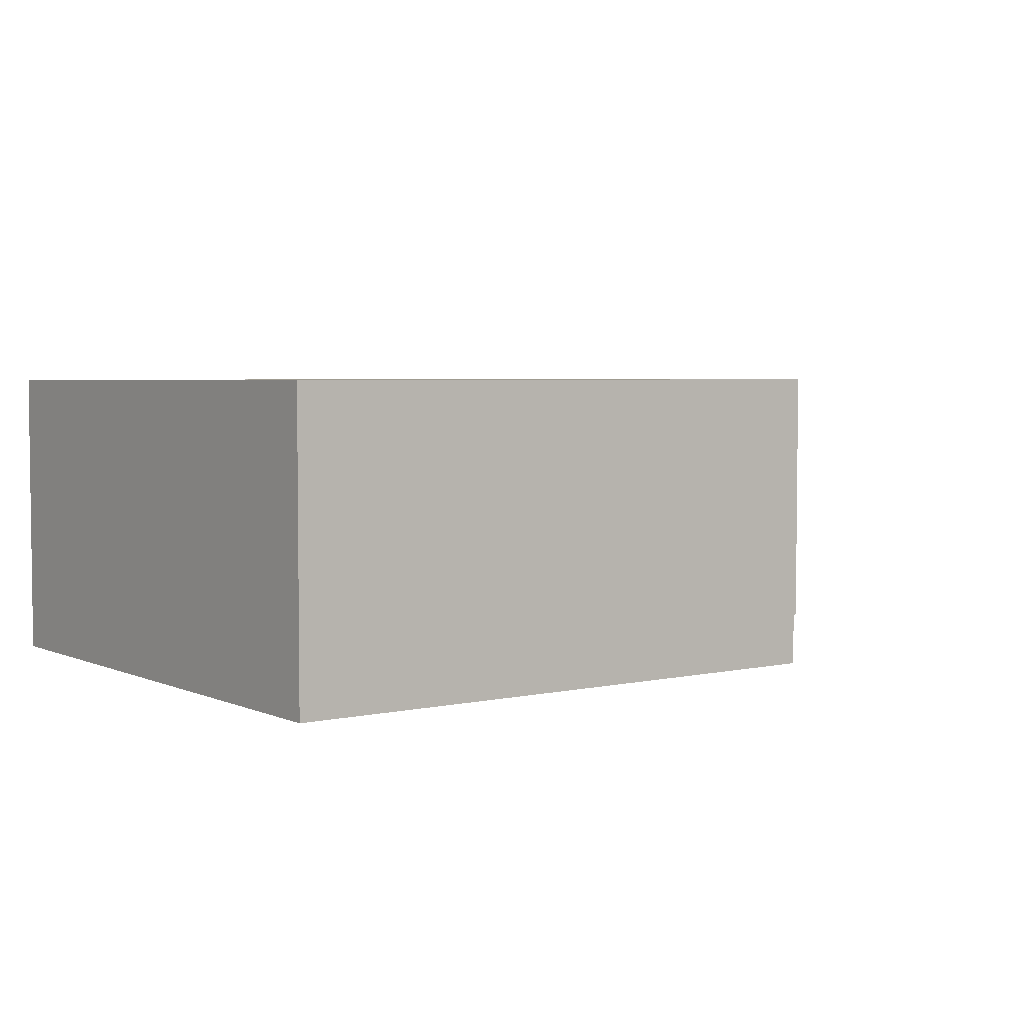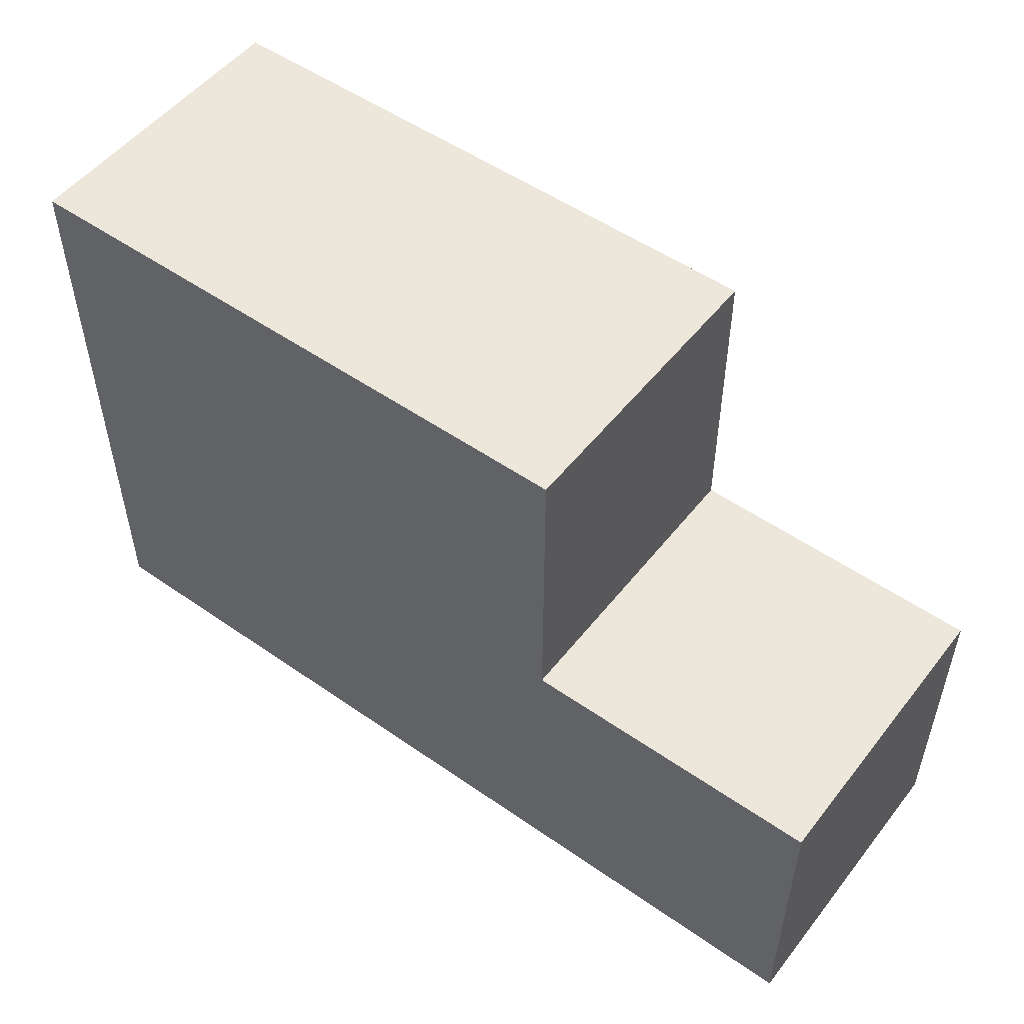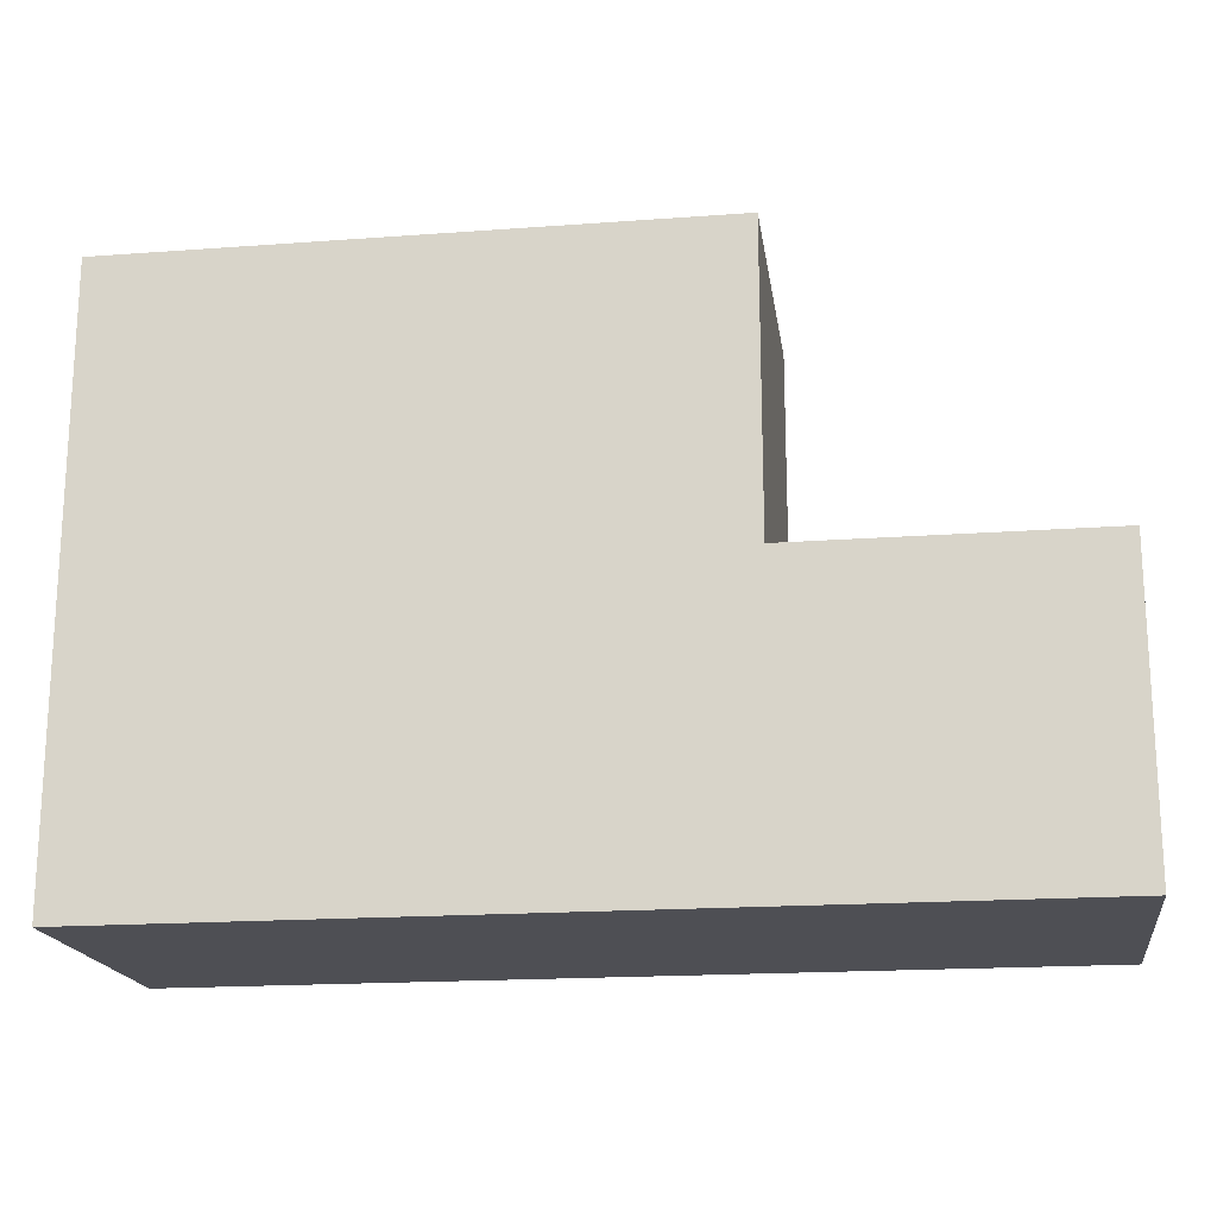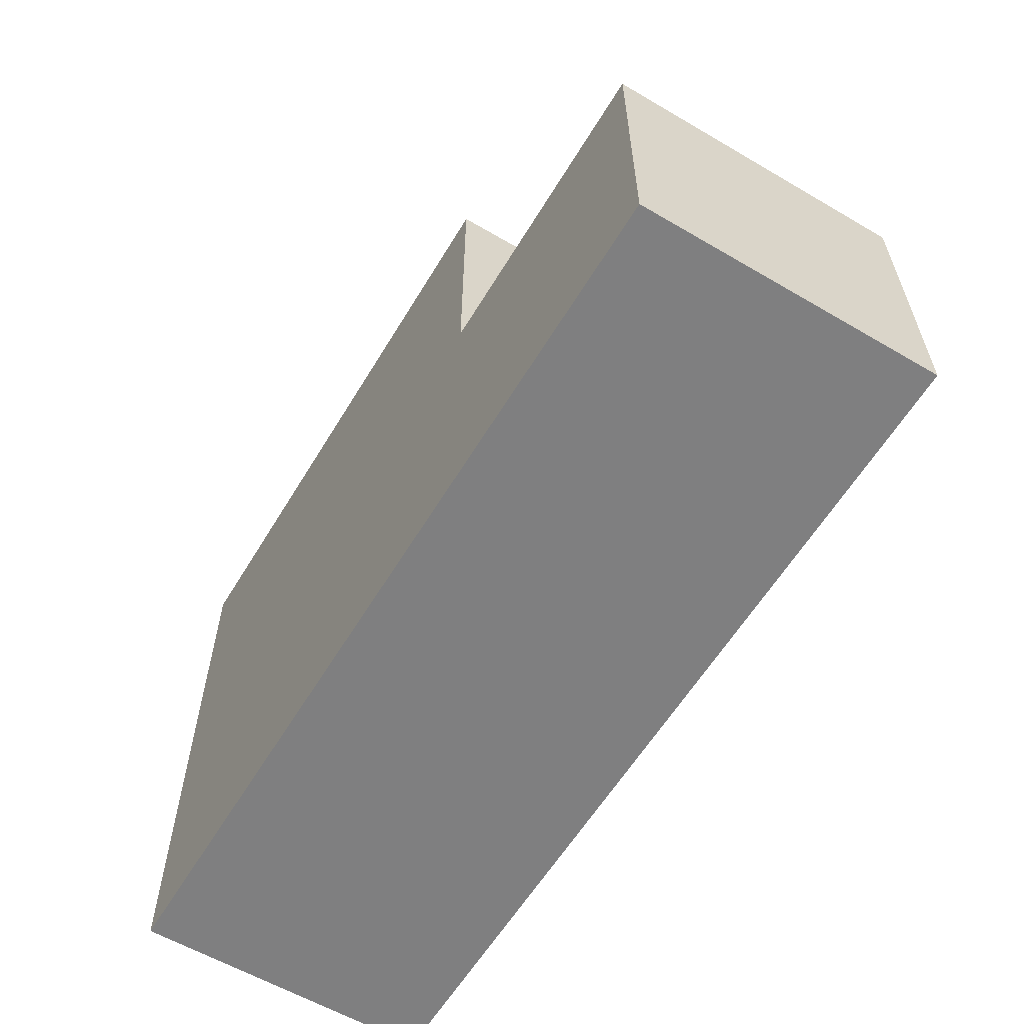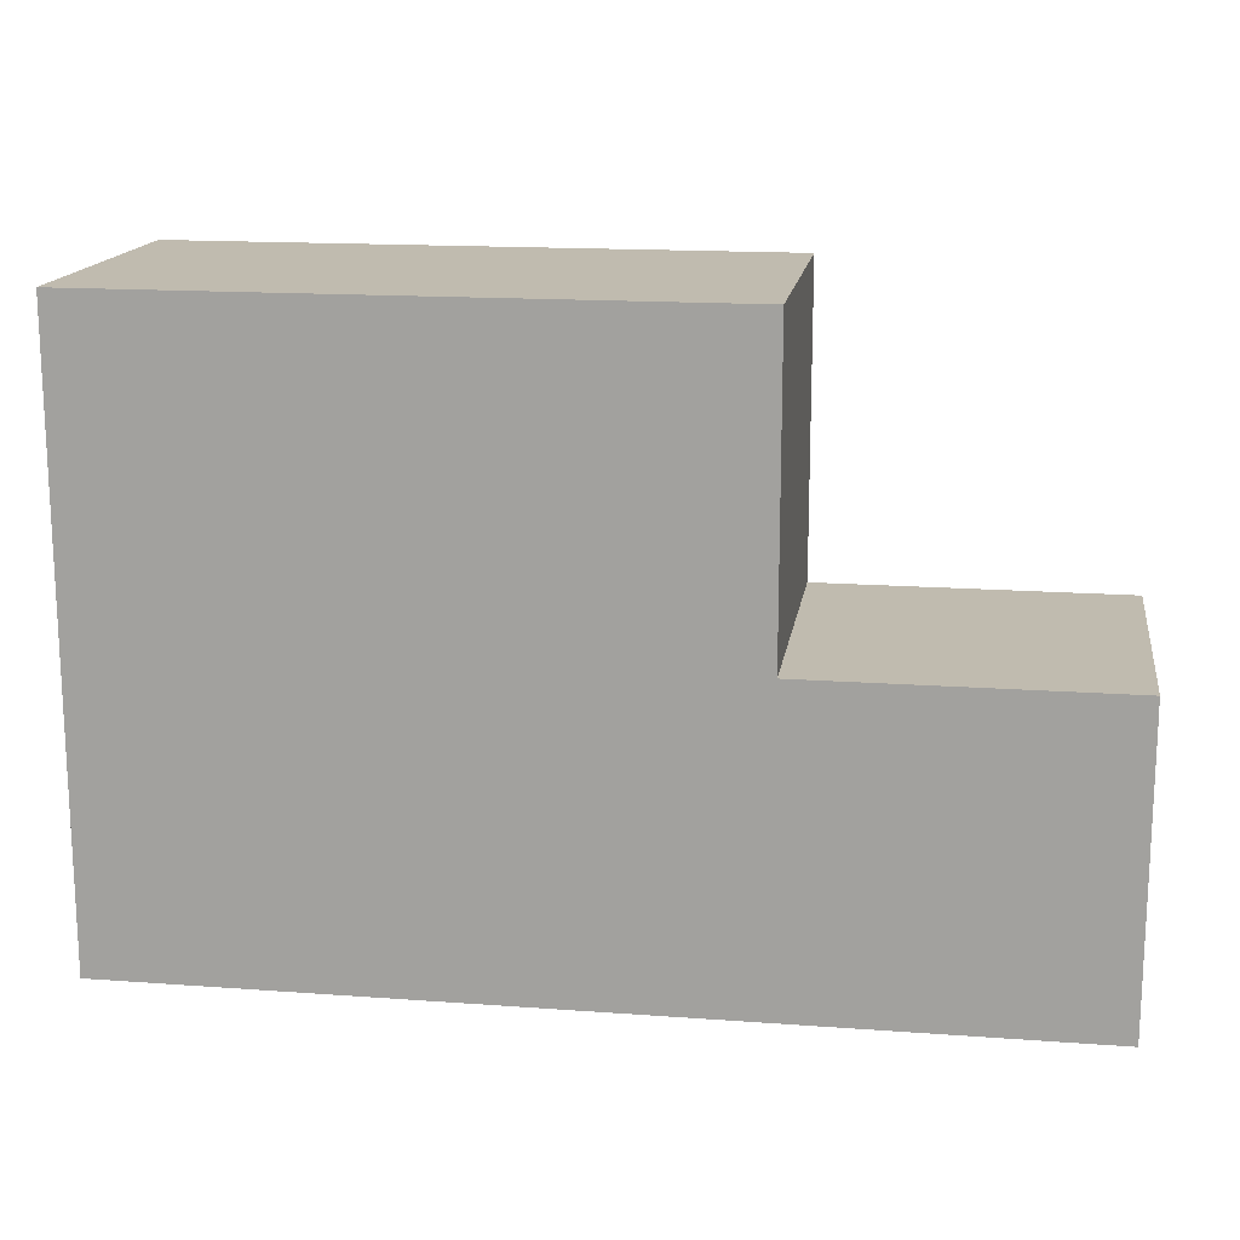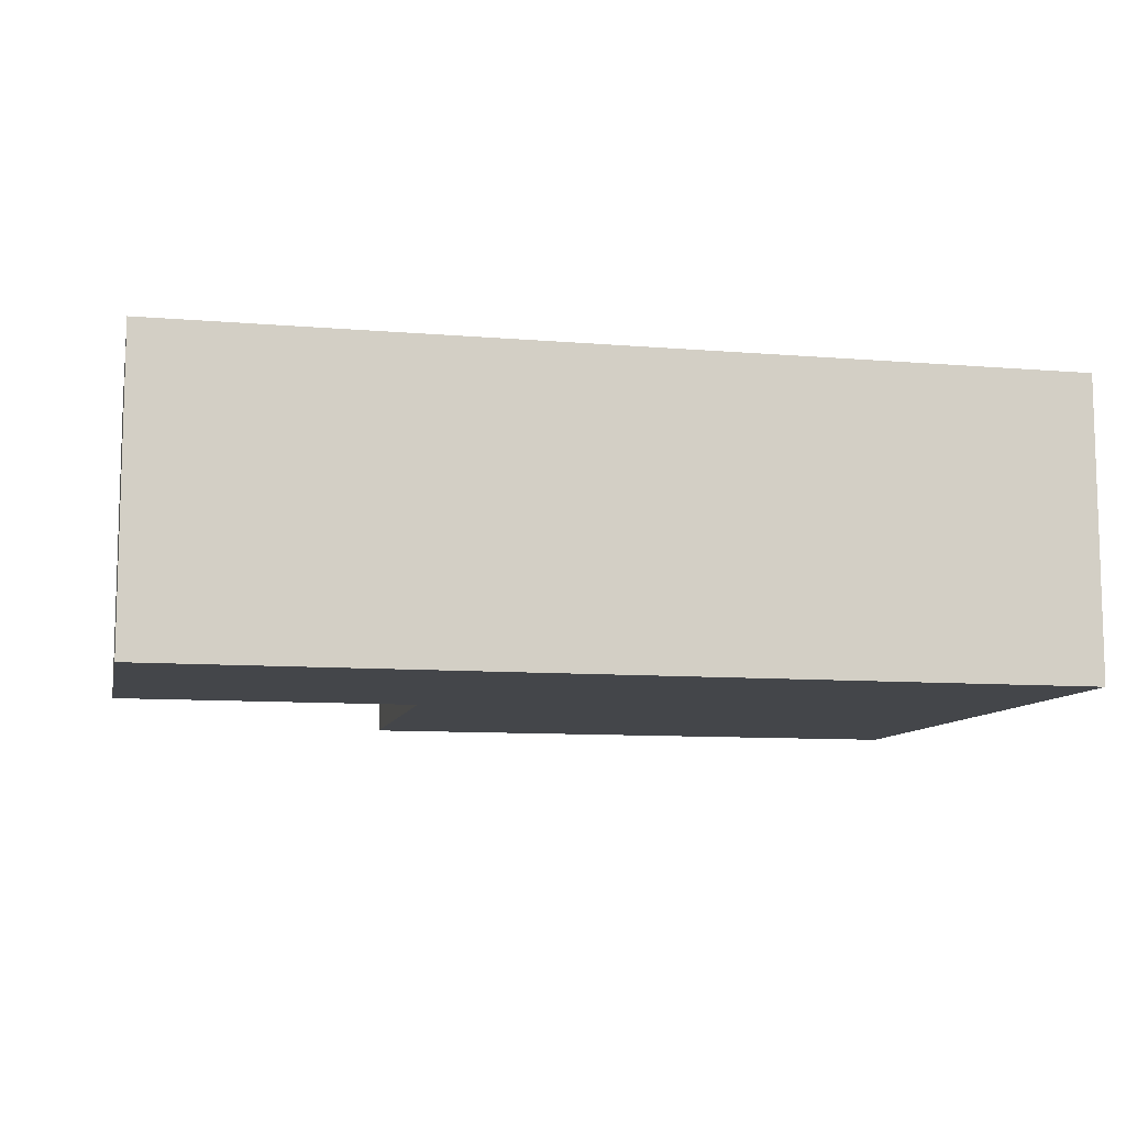
<metadata>
{"format":"obj","ext":"obj","renderer":"f3d","projection":"perspective","resolution":1024,"background":"white","views":[{"elev":4.0,"azim":143.8,"up":"+Z"},{"elev":52.0,"azim":-143.0,"up":"+Y"},{"elev":-18.3,"azim":-171.9,"up":"+Y"},{"elev":-59.8,"azim":-121.0,"up":"+Y"},{"elev":15.9,"azim":-171.3,"up":"+Y"},{"elev":-9.6,"azim":-12.3,"up":"+Z"}]}
</metadata>
<code>
o FireFrame2
v -2.4 0.3 3.2
v -2.4 0.3 3.3
v -2.4 0.4 3.2
v -2.4 0.4 3.3
v -2.4 0.5 3.2
v -2.4 0.5 3.3
v -2.6 0.4 3.2
v -2.6 0.4 3.3
v -2.6 0.5 3.2
v -2.6 0.5 3.3
v -2.7 0.3 3.2
v -2.7 0.3 3.3
v -2.7 0.4 3.2
v -2.7 0.4 3.3
v -2.4 0.3 3.2
v -2.4 0.4 3.2
v -2.4 0.5 3.2
v -2.5 0.3 3.2
v -2.5 0.4 3.2
v -2.5 0.5 3.2
v -2.6 0.3 3.2
v -2.6 0.4 3.2
v -2.6 0.5 3.2
v -2.7 0.3 3.2
v -2.7 0.4 3.2
v -2.4 0.3 3.3
v -2.4 0.4 3.3
v -2.4 0.5 3.3
v -2.5 0.3 3.3
v -2.5 0.4 3.3
v -2.5 0.5 3.3
v -2.6 0.3 3.3
v -2.6 0.4 3.3
v -2.6 0.5 3.3
v -2.7 0.3 3.3
v -2.7 0.4 3.3
v -2.4 0.3 3.2
v -2.5 0.3 3.2
v -2.6 0.3 3.2
v -2.7 0.3 3.2
v -2.4 0.3 3.3
v -2.5 0.3 3.3
v -2.6 0.3 3.3
v -2.7 0.3 3.3
v -2.6 0.4 3.2
v -2.7 0.4 3.2
v -2.6 0.4 3.3
v -2.7 0.4 3.3
v -2.4 0.5 3.2
v -2.5 0.5 3.2
v -2.6 0.5 3.2
v -2.4 0.5 3.3
v -2.5 0.5 3.3
v -2.6 0.5 3.3
f 3 2 1
f 4 2 3
f 5 4 3
f 6 4 5
f 7 8 9
f 9 8 10
f 11 12 13
f 13 12 14
f 18 16 15
f 19 17 16
f 19 16 18
f 20 17 19
f 21 19 18
f 22 20 19
f 22 19 21
f 23 20 22
f 24 22 21
f 25 22 24
f 26 27 29
f 27 28 30
f 29 27 30
f 30 28 31
f 29 30 32
f 30 31 33
f 32 30 33
f 33 31 34
f 32 33 35
f 35 33 36
f 41 38 37
f 42 39 38
f 42 38 41
f 43 40 39
f 43 39 42
f 44 40 43
f 45 46 47
f 47 46 48
f 49 50 52
f 50 51 53
f 52 50 53
f 53 51 54

</code>
